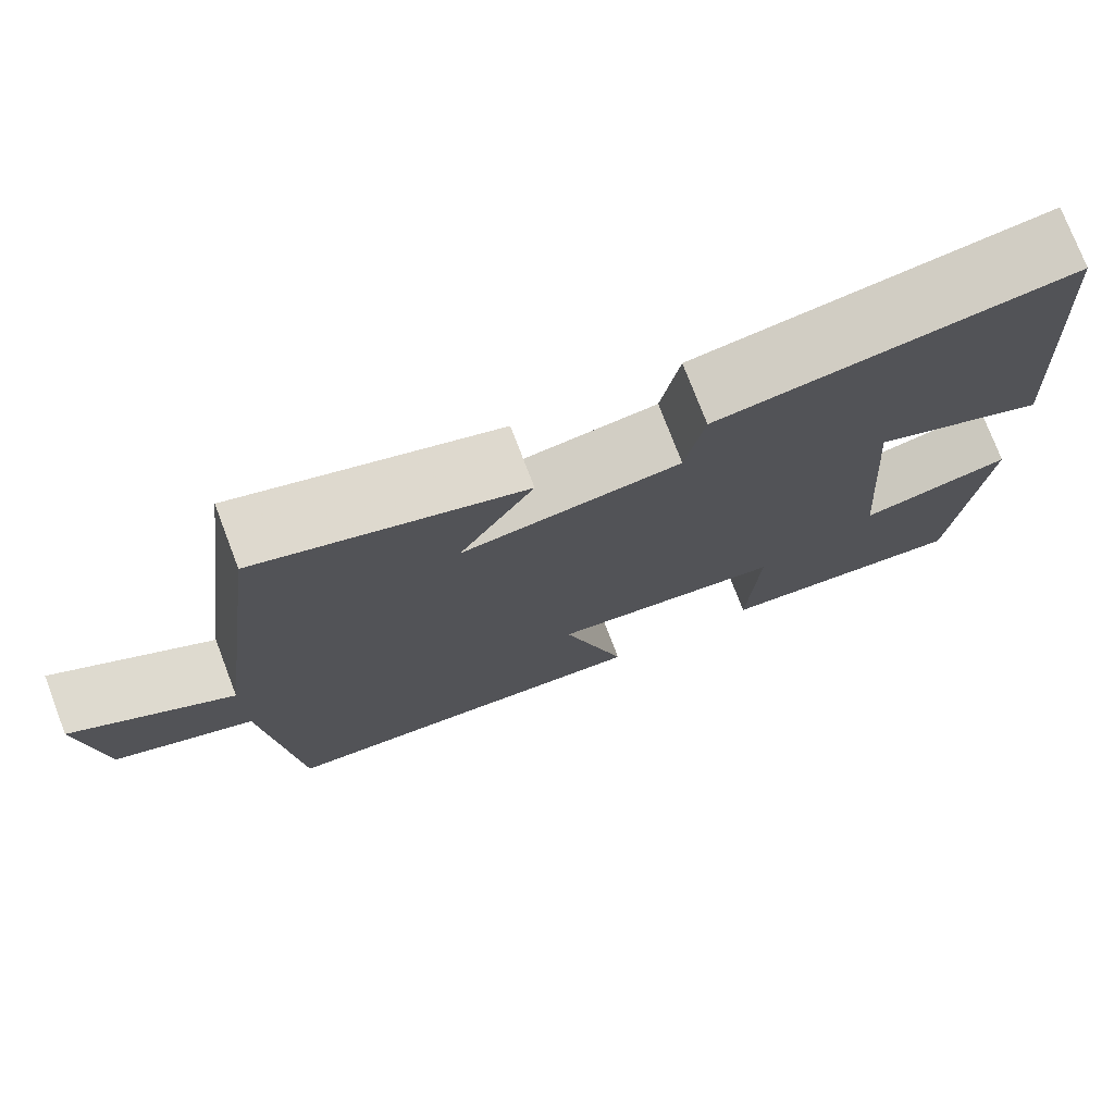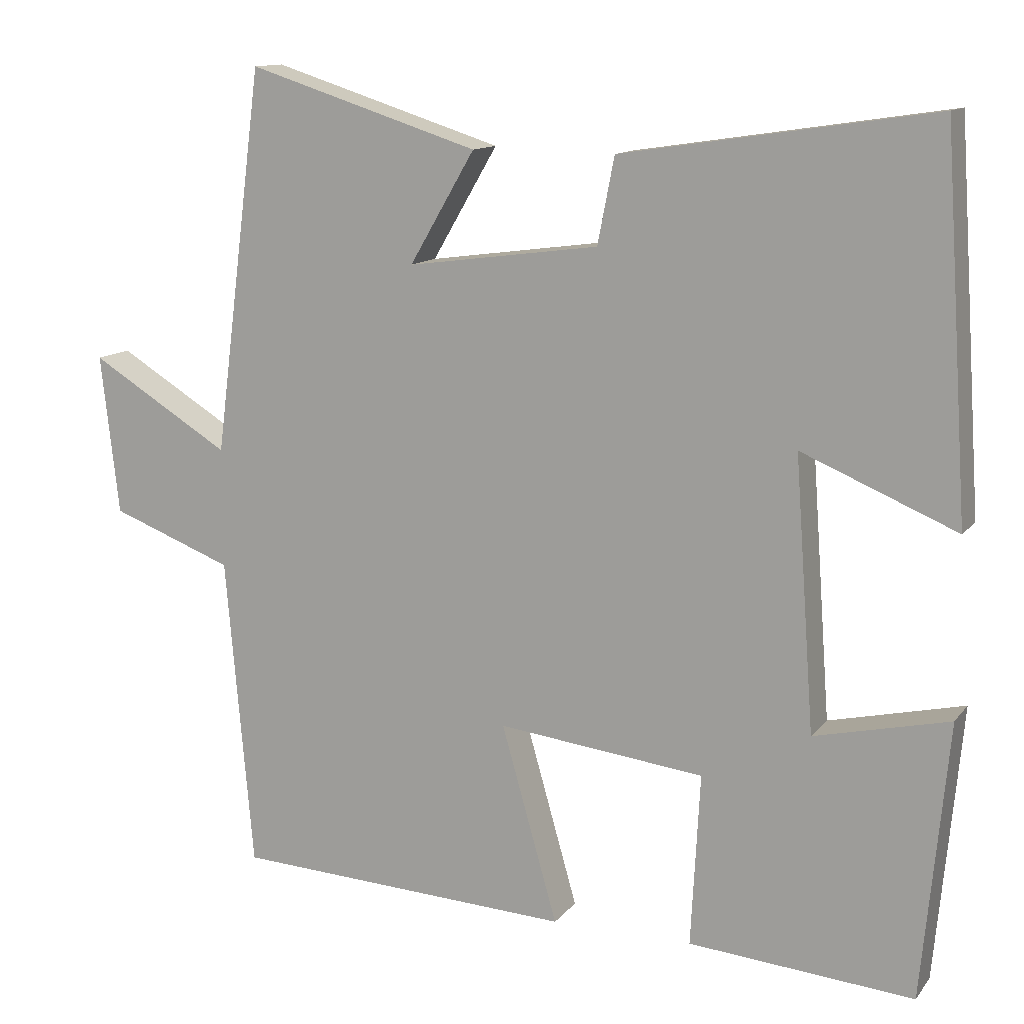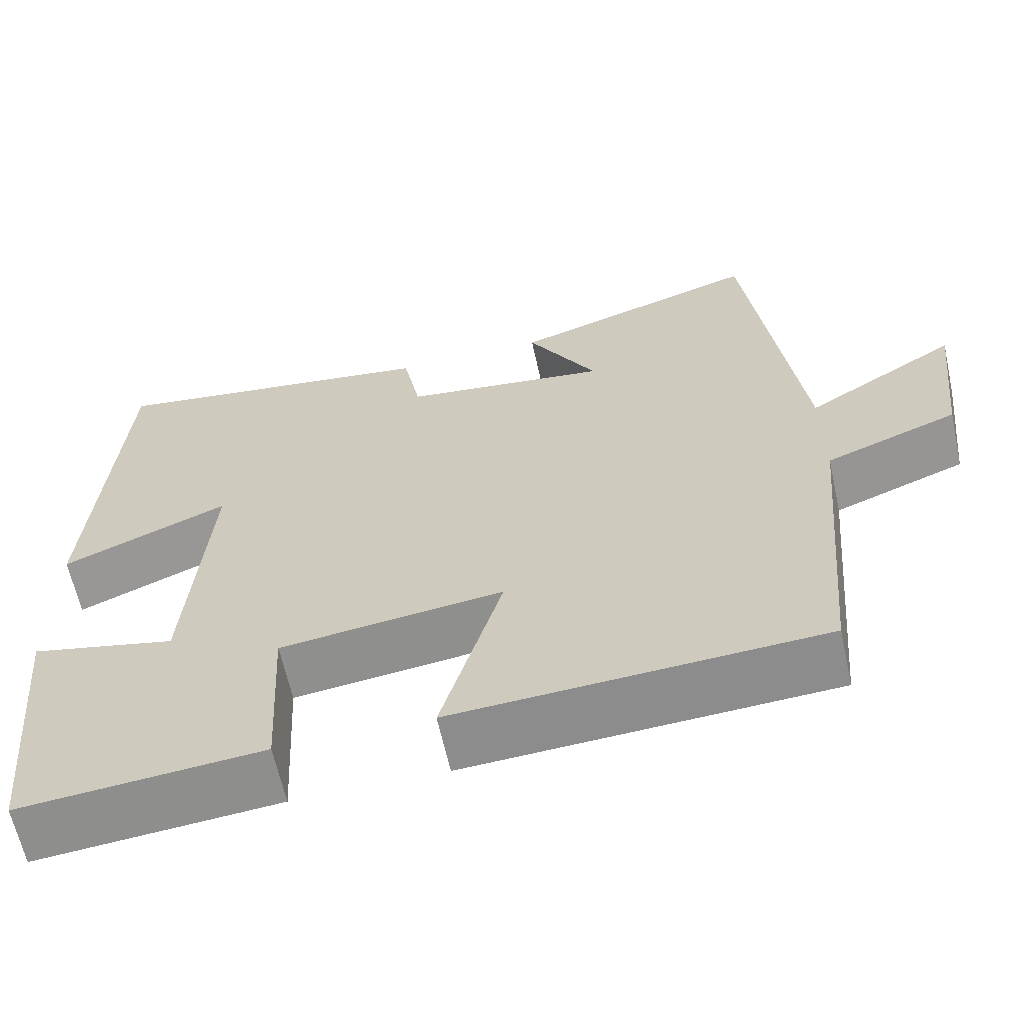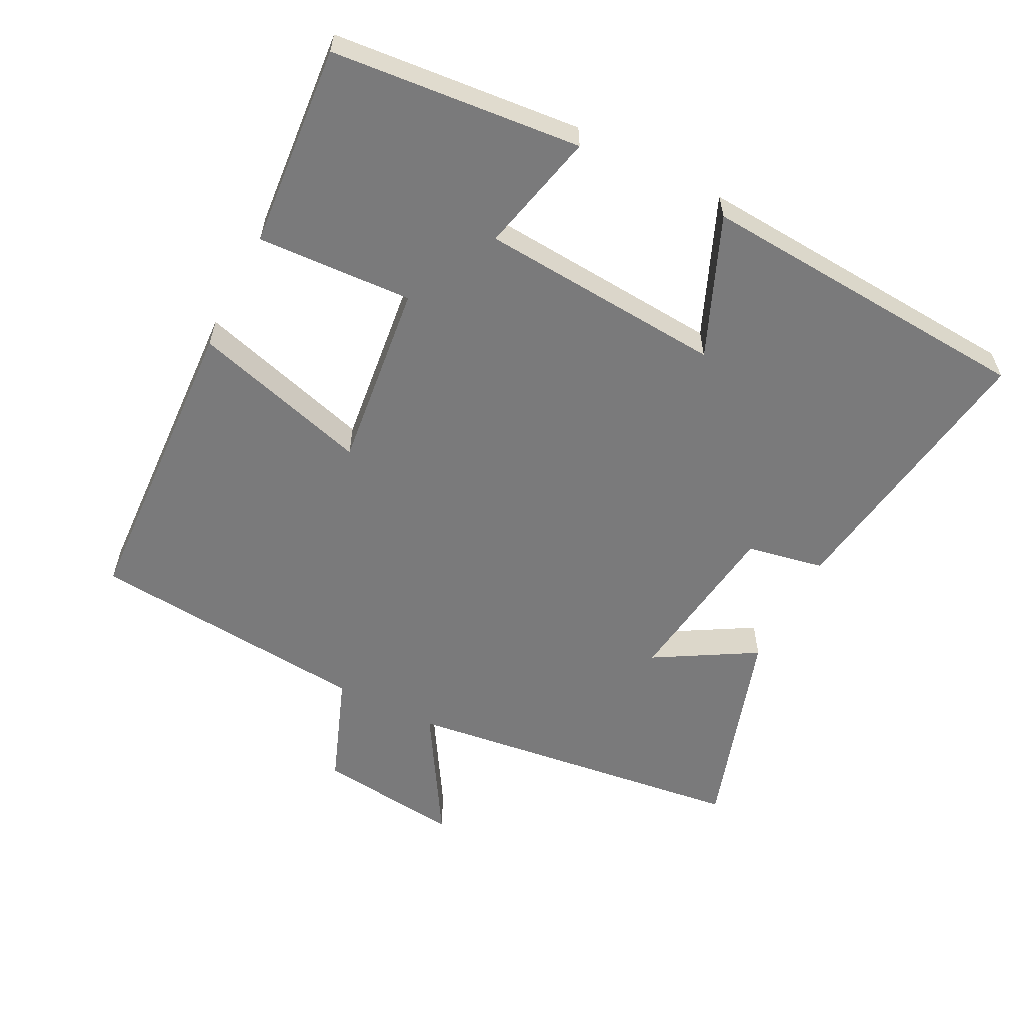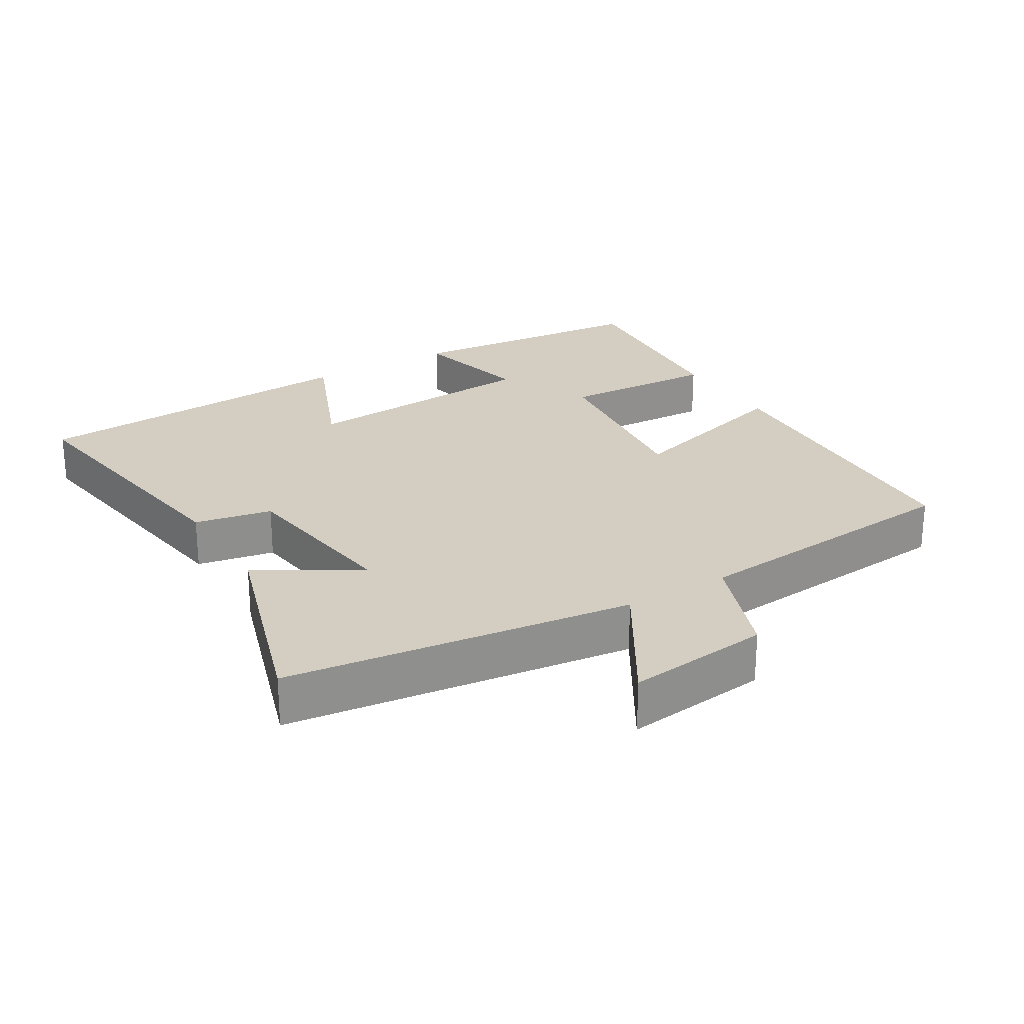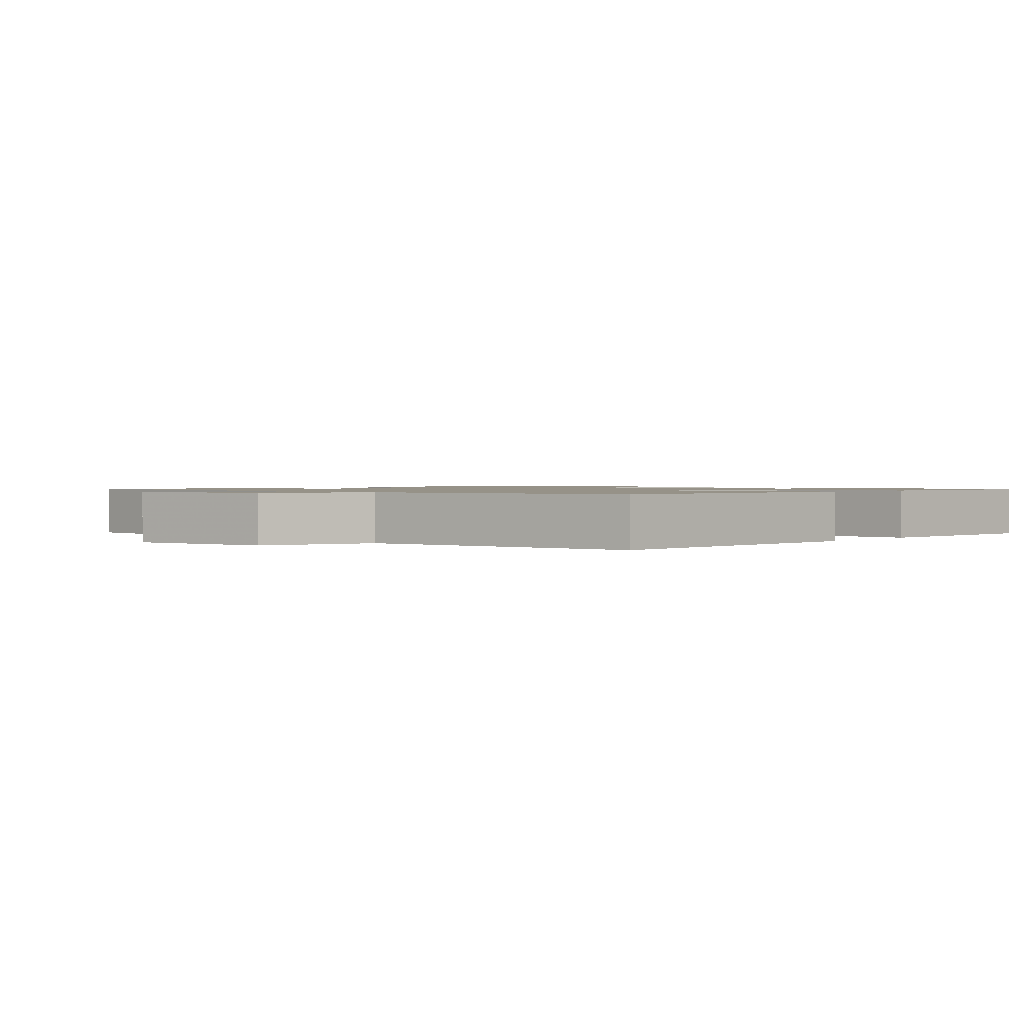
<metadata>
{"format":"obj","ext":"obj","renderer":"f3d","projection":"perspective","resolution":1024,"background":"white","views":[{"elev":75.7,"azim":159.1,"up":"+Z"},{"elev":12.5,"azim":-156.7,"up":"+Z"},{"elev":-63.4,"azim":12.4,"up":"+Z"},{"elev":-58.1,"azim":-117.1,"up":"+Y"},{"elev":25.0,"azim":58.8,"up":"+Y"},{"elev":1.2,"azim":130.6,"up":"+Y"}]}
</metadata>
<code>
v 0.464 0.07 -0.477
v 0.016 0.07 -0.5
v 0.09 0.07 -0.241
v -0.182 0.07 -0.273
v -0.17 0.07 -0.5
v -0.466 0.07 -0.525
v -0.5 0.07 -0.162
v -0.323 0.07 -0.203
v -0.297 0.07 0.153
v -0.5 0.07 0.068
v -0.467 0.07 0.561
v -0.058 0.07 0.5
v -0.036 0.07 0.387
v 0.216 0.07 0.353
v 0.13 0.07 0.5
v 0.435 0.07 0.597
v 0.5 0.07 0.092
v 0.685 0.07 0.205
v 0.661 0.07 -0.005
v 0.5 0.07 -0.066
v 0.464 0 -0.477
v 0.016 0 -0.5
v 0.09 0 -0.241
v -0.182 0 -0.273
v -0.17 0 -0.5
v -0.466 0 -0.525
v -0.5 0 -0.162
v -0.323 0 -0.203
v -0.297 0 0.153
v -0.5 0 0.068
v -0.467 0 0.561
v -0.058 0 0.5
v -0.036 0 0.387
v 0.216 0 0.353
v 0.13 0 0.5
v 0.435 0 0.597
v 0.5 0 0.092
v 0.685 0 0.205
v 0.661 0 -0.005
v 0.5 0 -0.066
f 17 18 19 20
f 16 17 20
f 15 16 20
f 14 15 20
f 13 14 20 1
f 11 12 13
f 10 11 13
f 9 10 13
f 8 9 13
f 6 7 8
f 5 6 8
f 4 5 8
f 3 4 8 13
f 1 2 3
f 1 3 13
f 40 39 38 37
f 40 37 36
f 40 36 35
f 40 35 34
f 21 40 34 33
f 33 32 31
f 33 31 30
f 33 30 29
f 33 29 28
f 28 27 26
f 28 26 25
f 28 25 24
f 33 28 24 23
f 23 22 21
f 33 23 21
f 1 21 22 2
f 2 22 23 3
f 3 23 24 4
f 4 24 25 5
f 5 25 26 6
f 6 26 27 7
f 7 27 28 8
f 8 28 29 9
f 9 29 30 10
f 10 30 31 11
f 11 31 32 12
f 12 32 33 13
f 13 33 34 14
f 14 34 35 15
f 15 35 36 16
f 16 36 37 17
f 17 37 38 18
f 18 38 39 19
f 19 39 40 20
f 20 40 21 1

</code>
